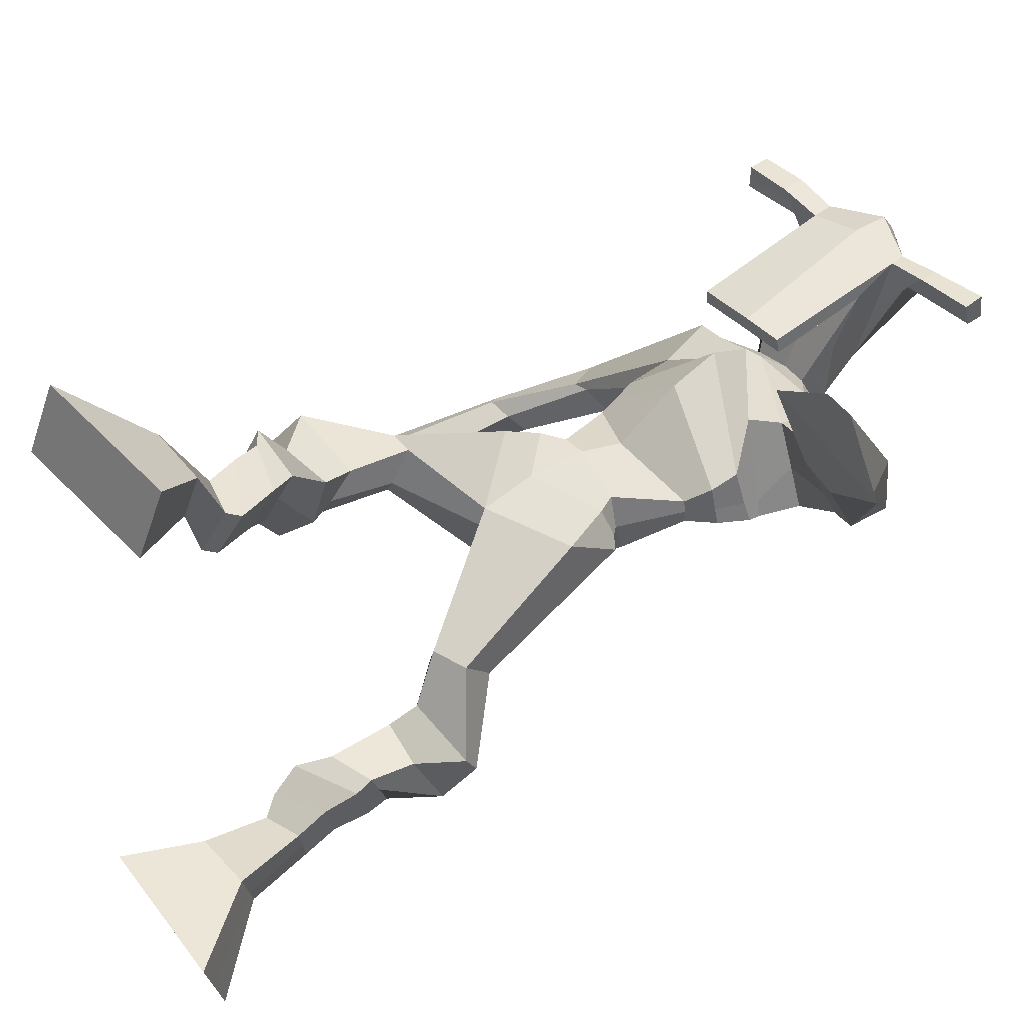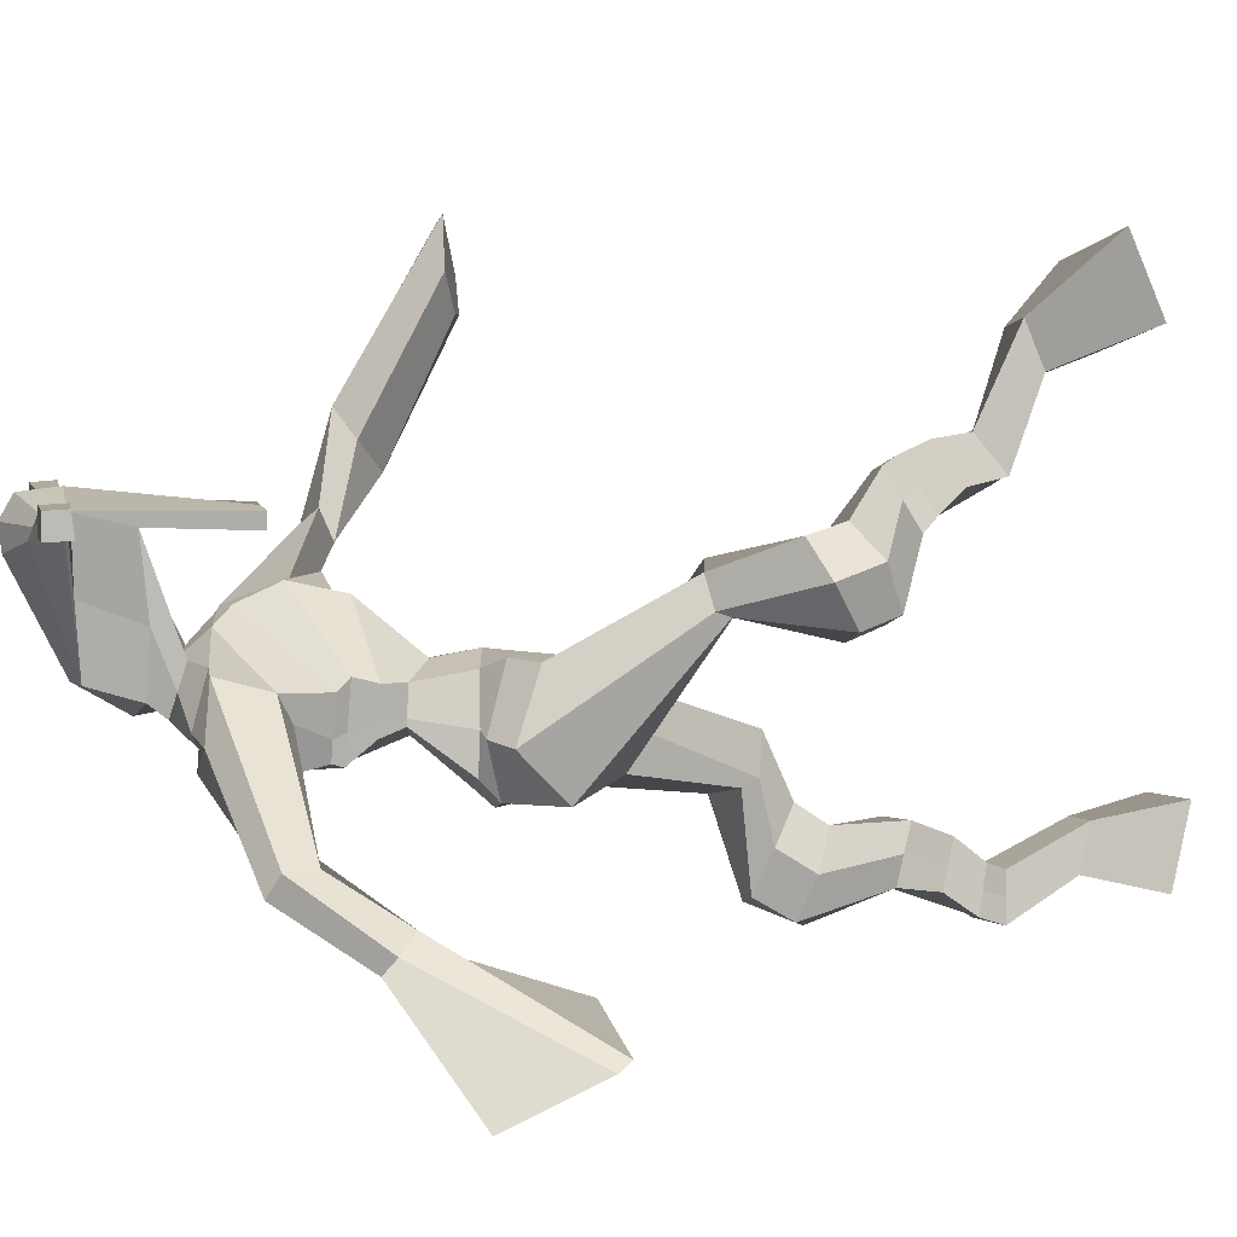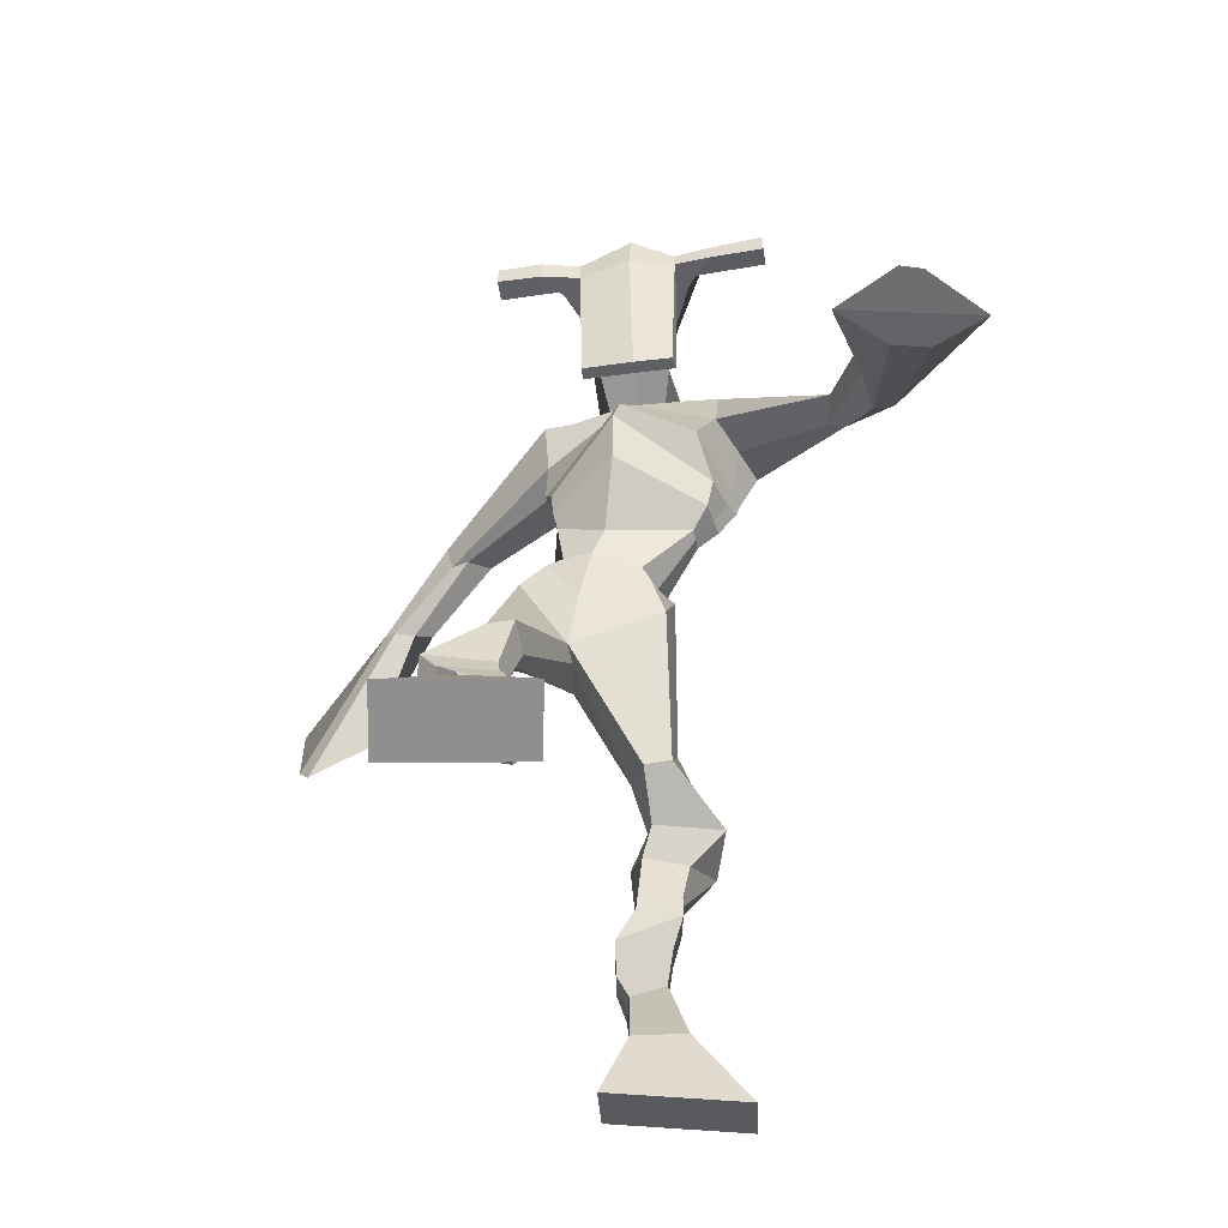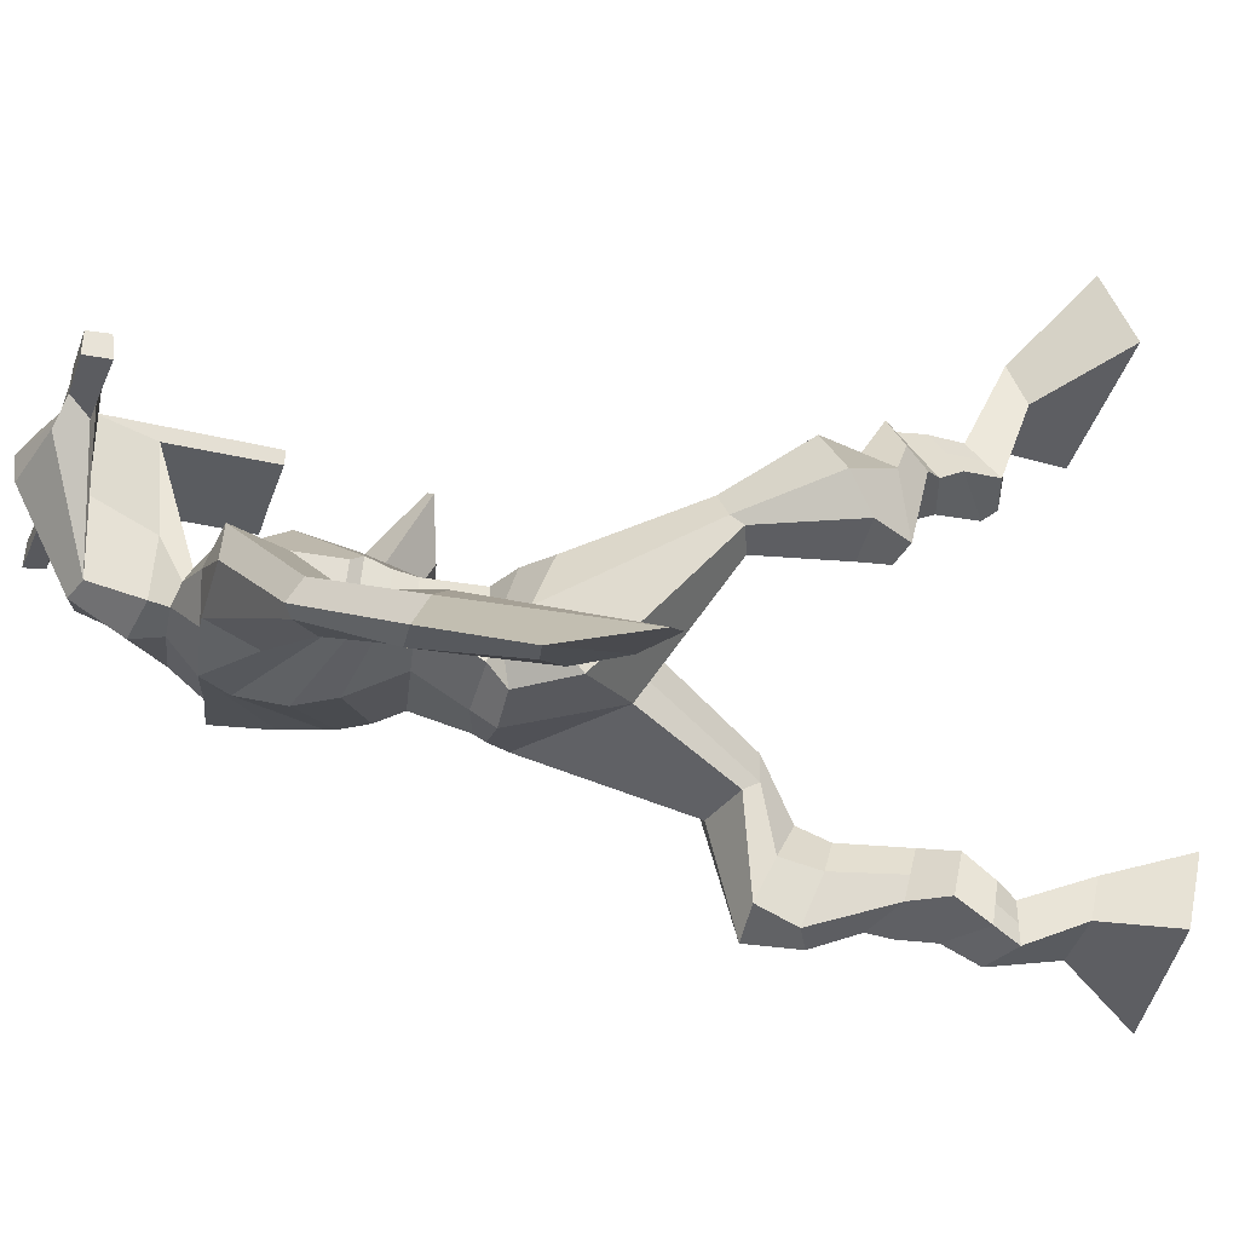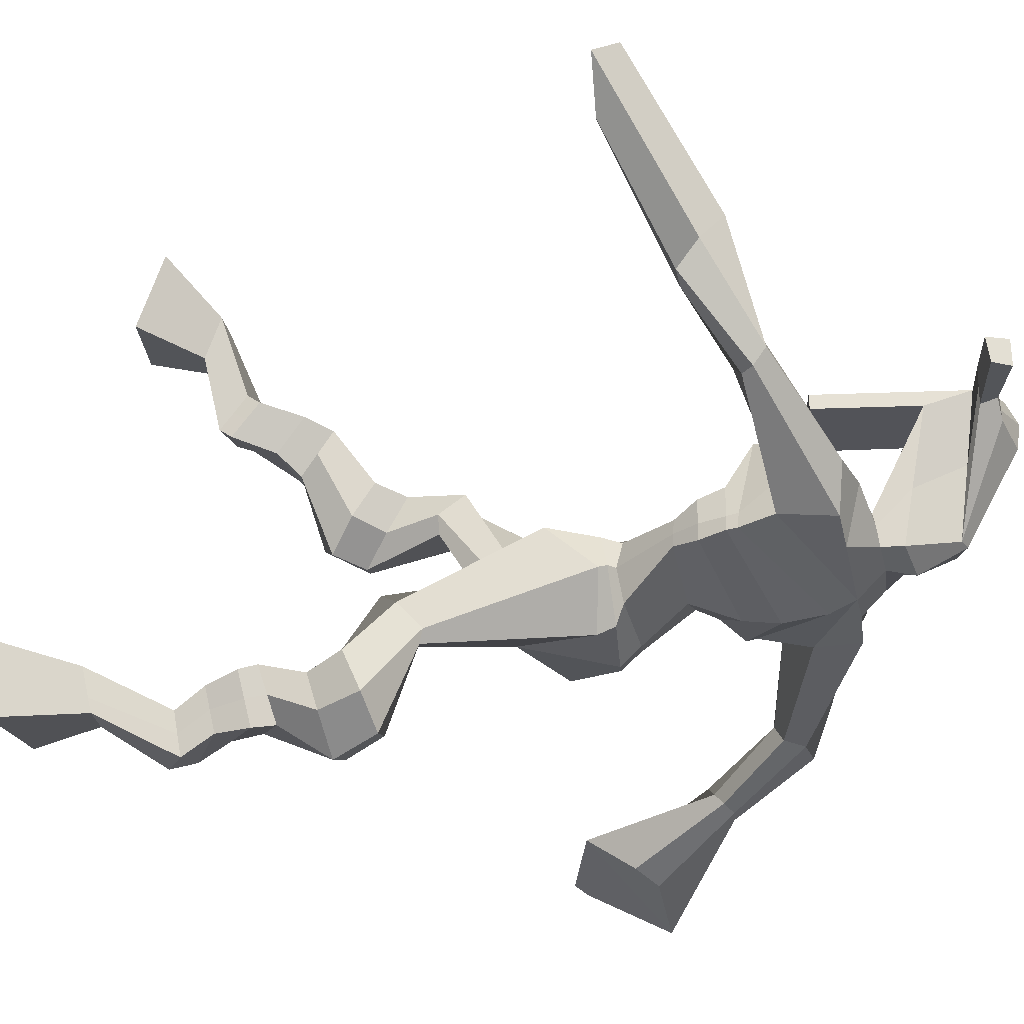
<metadata>
{"format":"obj","ext":"obj","renderer":"f3d","projection":"perspective","resolution":1024,"background":"white","views":[{"elev":52.7,"azim":48.7,"up":"+Z"},{"elev":0.2,"azim":-100.9,"up":"+Z"},{"elev":-44.1,"azim":2.5,"up":"+Y"},{"elev":-39.7,"azim":-106.1,"up":"+Z"},{"elev":-16.7,"azim":91.5,"up":"+Z"}]}
</metadata>
<code>
o g
v 0.307 0.8768 -0.154
v 0.3462 0.7825 -0.1196
v 0.311 0.9 -0.09423
v 0.3531 0.8228 -0.01521
v 0.225 0.8804 -0.1499
v 0.1371 0.7732 -0.1022
v 0.229 0.9034 -0.09013
v 0.144 0.8135 0.002221
v 0.2957 0.8998 -0.2586
v 0.3013 0.9393 -0.2091
v 0.2365 0.9182 -0.2642
v 0.2424 0.9579 -0.2154
v 0.3045 0.9182 -0.2717
v 0.3103 0.9578 -0.2228
v 0.2246 0.9696 -0.2766
v 0.2308 1.008 -0.2242
v 0.2875 0.9816 -0.2916
v 0.2938 1.02 -0.2392
v 0.2106 1.006 -0.3081
v 0.2183 1.051 -0.2432
v 0.2718 1.015 -0.3213
v 0.2795 1.061 -0.2564
v 0.1822 1.031 -0.3288
v 0.1907 1.074 -0.2556
v 0.2368 1.059 -0.4274
v 0.269 1.12 -0.3307
v 0.2089 1.046 -0.4155
v 0.2021 1.108 -0.3144
v 0.2226 1.107 -0.4462
v 0.2631 1.167 -0.3504
v 0.1605 1.107 -0.4346
v 0.1565 1.168 -0.3319
v 0.2823 1.213 -0.4118
v 0.2843 1.25 -0.354
v 0.2277 1.231 -0.4187
v 0.2422 1.259 -0.37
v 0.3515 1.323 -0.5924
v 0.3485 1.33 -0.4903
v 0.2784 1.397 -0.6241
v 0.2775 1.43 -0.4672
v 0.4299 0.7723 -0.7182
v 0.3879 0.6754 -0.7388
v 0.4292 0.7589 -0.6552
v 0.3871 0.6516 -0.6293
v 0.512 0.7723 -0.7177
v 0.5969 0.6551 -0.7416
v 0.5114 0.7584 -0.6547
v 0.5961 0.6313 -0.6321
v 0.4212 0.864 -0.7746
v 0.4268 0.8621 -0.7101
v 0.478 0.8866 -0.77
v 0.48 0.8764 -0.7075
v 0.4077 0.9002 -0.7631
v 0.4099 0.89 -0.7008
v 0.4876 0.9313 -0.7407
v 0.4901 0.9176 -0.6767
v 0.4062 0.9437 -0.7338
v 0.4086 0.9299 -0.6697
v 0.5007 0.9802 -0.7359
v 0.5054 0.9616 -0.6585
v 0.436 0.9903 -0.7303
v 0.4391 0.9716 -0.6529
v 0.5014 1.014 -0.7329
v 0.5048 0.9878 -0.6519
v 0.4609 1.103 -0.7705
v 0.4484 1.066 -0.6581
v 0.4907 1.088 -0.7769
v 0.516 1.053 -0.6659
v 0.4698 1.153 -0.7413
v 0.4633 1.105 -0.632
v 0.5336 1.149 -0.7515
v 0.5692 1.104 -0.6484
v 0.4386 1.172 -0.6139
v 0.4546 1.144 -0.5472
v 0.4934 1.199 -0.623
v 0.4952 1.168 -0.566
v 0.458 1.433 -0.6035
v 0.4919 1.363 -0.4642
v 0.4733 1.778 -0.5617
v 0.4391 1.773 -0.4293
v 0.3655 1.727 -0.5995
v 0.3136 1.713 -0.4999
v 0.6348 1.662 -0.4901
v 0.5736 1.675 -0.3738
v 0.3896 1.791 -0.5627
v 0.3505 1.783 -0.4728
v 0.3434 1.796 -0.5878
v 0.3088 1.785 -0.4816
v 0.2106 1.694 -0.6946
v 0.1506 1.683 -0.677
v 0.1863 1.727 -0.6987
v 0.1399 1.724 -0.6802
v 0.1142 1.613 -0.7651
v 0.05857 1.594 -0.7332
v 0.1043 1.628 -0.7774
v 0.0413 1.616 -0.7583
v 0.01246 1.488 -0.841
v -0.07972 1.4 -0.8507
v -0.01585 1.522 -0.8624
v -0.09531 1.418 -0.8622
v 0.5692 1.756 -0.5162
v 0.5369 1.76 -0.4106
v 0.6408 1.742 -0.4954
v 0.5788 1.755 -0.4048
v 0.7618 1.615 -0.3451
v 0.7405 1.624 -0.2875
v 0.7809 1.628 -0.3412
v 0.7751 1.643 -0.3063
v 0.7958 1.539 -0.2429
v 0.7865 1.603 -0.1632
v 0.8284 1.533 -0.2307
v 0.8223 1.595 -0.1565
v 0.8089 1.448 -0.04734
v 0.8174 1.463 0.07761
v 0.8643 1.435 -0.04297
v 0.8523 1.467 0.06721
v 0.4581 2.002 -0.3493
v 0.4513 1.989 -0.281
v 0.3749 1.976 -0.3367
v 0.3719 1.964 -0.3057
v 0.5168 1.974 -0.3279
v 0.5176 1.959 -0.2873
v 0.5197 1.87 -0.3071
v 0.453 1.874 -0.3136
v 0.3793 1.857 -0.3212
v 0.4203 1.846 -0.5134
v 0.5092 1.839 -0.4982
v 0.4729 1.858 -0.5288
v 0.5184 1.936 -0.2852
v 0.3713 1.934 -0.3041
v 0.4909 1.916 -0.4878
v 0.4696 1.928 -0.4901
v 0.4479 1.936 -0.2742
v 0.4289 1.916 -0.494
v 0.2464 1.964 -0.3402
v 0.2431 1.964 -0.3075
v 0.2425 1.933 -0.3053
v 0.2459 1.929 -0.3388
v 0.6581 1.969 -0.3013
v 0.6543 1.968 -0.2629
v 0.6554 1.936 -0.2599
v 0.6589 1.942 -0.2956
v 0.3352 1.569 -0.5379
v 0.4153 1.556 -0.5501
v 0.5401 1.532 -0.5056
v 0.5348 1.534 -0.4681
v 0.403 1.536 -0.4639
v 0.3301 1.568 -0.4893
v 0.3352 1.601 -0.5512
v 0.5569 1.565 -0.4468
v 0.3237 1.6 -0.4904
v 0.4423 1.626 -0.5816
v 0.5726 1.565 -0.5065
v 0.4172 1.622 -0.3926
v 0.5743 1.936 -0.2729
v 0.5734 1.962 -0.2753
v 0.5624 1.963 -0.3113
v 0.545 1.941 -0.3138
v 0.3154 1.966 -0.335
v 0.3118 1.966 -0.2994
v 0.3112 1.933 -0.297
v 0.3531 1.937 -0.331
v 0.4531 1.719 -0.2936
v 0.4502 1.719 -0.316
v 0.3758 1.718 -0.324
v 0.5161 1.719 -0.3091
v 0.5112 1.719 -0.2876
v 0.3752 1.717 -0.3019
v 0.4561 1.807 -0.4602
v 0.4035 1.823 -0.5313
v 0.4972 1.799 -0.4497
v 0.4102 1.802 -0.4663
v 0.5356 1.804 -0.5068
v 0.4676 1.817 -0.5202
v 0.3304 1.638 -0.5815
v 0.5666 1.601 -0.4331
v 0.3199 1.632 -0.4826
v 0.4614 1.677 -0.5903
v 0.6012 1.599 -0.5014
v 0.419 1.695 -0.3775
v 0.3286 1.653 -0.5774
v 0.5435 1.641 -0.3666
v 0.31 1.649 -0.4996
v 0.4724 1.74 -0.5808
v 0.6061 1.614 -0.4999
v 0.4277 1.751 -0.404
v 0.3967 1.493 -0.6041
v 0.4831 1.469 -0.567
v 0.3853 1.479 -0.4522
v 0.3237 1.493 -0.595
v 0.4573 1.468 -0.4769
v 0.3408 1.488 -0.4748
v 0.1403 0.7919 -0.05364
v 0.3084 0.8846 -0.1343
v 0.2263 0.888 -0.1302
v 0.3494 0.8012 -0.07107
v 0.2985 0.9199 -0.2338
v 0.2395 0.9382 -0.2397
v 0.3074 0.938 -0.2472
v 0.2277 0.989 -0.2504
v 0.2906 1.001 -0.2654
v 0.2144 1.029 -0.2757
v 0.2756 1.038 -0.2889
v 0.1864 1.053 -0.2922
v 0.2782 1.089 -0.3819
v 0.1551 1.078 -0.3591
v 0.254 1.137 -0.4002
v 0.1475 1.138 -0.3814
v 0.2941 1.212 -0.3858
v 0.2228 1.251 -0.4124
v 0.3527 1.33 -0.5332
v 0.2606 1.462 -0.5603
v 0.5965 0.6441 -0.6907
v 0.4297 0.7679 -0.6974
v 0.5118 0.7676 -0.6968
v 0.3875 0.6643 -0.6879
v 0.4241 0.8631 -0.7424
v 0.4792 0.8815 -0.7388
v 0.4089 0.8951 -0.732
v 0.4889 0.9245 -0.7087
v 0.4074 0.9368 -0.7017
v 0.503 0.9709 -0.6972
v 0.4375 0.981 -0.6916
v 0.5031 1.001 -0.6924
v 0.4294 1.084 -0.7131
v 0.5536 1.072 -0.7247
v 0.4557 1.129 -0.6838
v 0.5617 1.128 -0.7011
v 0.4349 1.152 -0.6022
v 0.5028 1.204 -0.6043
v 0.5047 1.435 -0.5223
v 0.3249 1.694 -0.5342
v 0.6068 1.668 -0.436
v 0.3186 1.804 -0.5429
v 0.2818 1.792 -0.5577
v 0.1756 1.683 -0.6684
v 0.1513 1.74 -0.7089
v 0.08799 1.601 -0.7474
v 0.06504 1.63 -0.7803
v 0.02371 1.417 -0.8012
v -0.1031 1.542 -0.9182
v 0.6089 1.772 -0.4415
v 0.6422 1.748 -0.4213
v 0.7381 1.605 -0.3297
v 0.7953 1.644 -0.3215
v 0.7823 1.572 -0.2039
v 0.8314 1.562 -0.1897
v 0.7303 1.472 -0.00174
v 0.94 1.43 0.01435
v 0.4545 2.007 -0.3135
v 0.3734 1.97 -0.3212
v 0.5172 1.966 -0.3076
v 0.5019 1.853 -0.4168
v 0.4098 1.843 -0.429
v 0.5059 1.926 -0.3864
v 0.3988 1.925 -0.3992
v 0.2447 1.964 -0.3239
v 0.2442 1.931 -0.322
v 0.6562 1.969 -0.2821
v 0.6572 1.939 -0.2778
v 0.5383 1.534 -0.4878
v 0.3345 1.569 -0.5287
v 0.5658 1.565 -0.482
v 0.3309 1.601 -0.5291
v 0.5596 1.939 -0.2934
v 0.5679 1.962 -0.2933
v 0.3321 1.935 -0.314
v 0.3136 1.966 -0.3172
v 0.3948 1.814 -0.5006
v 0.5265 1.8 -0.4751
v 0.5867 1.601 -0.4786
v 0.3271 1.635 -0.5426
v 0.5967 1.616 -0.4771
v 0.3229 1.652 -0.5503
v 0.321 1.491 -0.5414
v 0.4787 1.459 -0.5169
v 0.387 1.464 -0.6302
v 0.4611 1.458 -0.5927
v 0.3656 1.401 -0.4595
v 0.3297 1.467 -0.6218
v 0.4694 1.439 -0.4721
v 0.3159 1.462 -0.4621
v 0.4879 1.447 -0.5157
v 0.297 1.488 -0.5508
f 1 5 11 9
f 4 3 7 8
f 193 195 5 6
f 193 196 4 8
f 196 194 3 4
f 6 5 1 2
f 198 12 16 200
f 7 3 10 12
f 195 7 12 198
f 194 1 9 197
f 200 16 20 202
f 12 10 14 16
f 9 11 15 13
f 197 9 13 199
f 20 18 22 24
f 16 14 18 20
f 13 15 19 17
f 199 13 17 201
f 21 23 27 25
f 17 19 23 21
f 201 17 21 203
f 202 20 24 204
f 206 28 32 208
f 203 21 25 205
f 204 24 28 206
f 24 22 26 28
f 29 31 35 33
f 28 26 30 32
f 25 27 31 29
f 205 25 29 207
f 209 33 37 211
f 207 29 33 209
f 208 32 36 210
f 32 30 34 36
f 185 184 79 83
f 210 36 40 212
f 36 34 38 40
f 33 35 39 37
f 41 49 51 45
f 44 48 47 43
f 213 46 45 215
f 213 48 44 216
f 216 44 43 214
f 46 42 41 45
f 218 220 56 52
f 47 52 50 43
f 215 218 52 47
f 214 217 49 41
f 220 222 60 56
f 52 56 54 50
f 49 53 55 51
f 217 219 53 49
f 60 64 62 58
f 56 60 58 54
f 53 57 59 55
f 219 221 57 53
f 61 65 67 63
f 57 61 63 59
f 221 223 61 57
f 222 224 64 60
f 226 228 72 68
f 223 225 65 61
f 224 226 68 64
f 64 68 66 62
f 69 73 75 71
f 68 72 70 66
f 65 69 71 67
f 225 227 69 65
f 229 211 37 73
f 227 229 73 69
f 228 230 76 72
f 72 76 74 70
f 184 181 81 79
f 230 231 78 76
f 76 78 38 74
f 73 37 77 75
f 268 159 135 257
f 133 129 122 118
f 186 182 84 80
f 274 183 82 232
f 273 185 83 233
f 183 186 80 82
f 234 235 88 86
f 82 88 92 90
f 82 80 86 88
f 79 81 87 85
f 90 92 96 94
f 235 87 91 237
f 232 82 90 236
f 87 81 89 91
f 95 93 97 99
f 236 90 94 238
f 91 89 93 95
f 237 91 95 239
f 240 98 100 241
f 239 95 99 241
f 94 96 100 98
f 238 94 98 240
f 242 102 104 243
f 83 79 101 103
f 80 84 104 102
f 104 84 106 108
f 108 106 110 112
f 83 103 107 105
f 233 83 105 244
f 243 104 108 245
f 109 111 115 113
f 245 108 112 247
f 105 107 111 109
f 244 105 109 246
f 248 113 115 249
f 246 109 113 248
f 112 110 114 116
f 247 112 116 249
f 250 117 119 251
f 250 118 122 252
f 156 155 141 140
f 131 132 117 121
f 132 134 119 117
f 130 133 118 120
f 172 169 124 125
f 174 170 126 128
f 173 174 128 127
f 270 173 127 253
f 169 171 123 124
f 269 172 125 254
f 129 133 163 167
f 128 126 134 132
f 127 128 132 131
f 253 127 131 255
f 130 125 165 168
f 254 125 130 256
f 258 137 136 257
f 161 160 136 137
f 267 161 137 258
f 159 162 138 135
f 260 142 139 259
f 158 157 139 142
f 266 156 140 259
f 265 158 142 260
f 192 189 147 148
f 276 188 145 261
f 275 192 148 262
f 189 191 146 147
f 187 190 143 144
f 188 187 144 145
f 148 147 154 151
f 261 145 153 263
f 262 148 151 264
f 147 146 150 154
f 144 143 149 152
f 145 144 152 153
f 255 131 158 265
f 252 122 156 266
f 131 121 157 158
f 122 129 155 156
f 119 134 162 159
f 256 130 161 267
f 130 120 160 161
f 251 119 159 268
f 165 164 163 168
f 164 166 167 163
f 133 130 168 163
f 123 129 167 166
f 124 123 166 164
f 125 124 164 165
f 234 86 172 269
f 80 102 171 169
f 242 101 173 270
f 101 79 174 173
f 79 85 170 174
f 86 80 169 172
f 151 154 180 177
f 263 153 179 271
f 264 151 177 272
f 154 150 176 180
f 152 149 175 178
f 153 152 178 179
f 177 180 186 183
f 271 179 185 273
f 272 177 183 274
f 180 176 182 186
f 178 175 181 184
f 179 178 184 185
f 278 277 187 188
f 277 280 190 187
f 279 281 191 189
f 284 282 192 275
f 283 278 188 276
f 282 279 189 192
f 281 283 276 191
f 280 284 275 190
f 175 272 274 181
f 176 271 273 182
f 149 264 272 175
f 150 263 271 176
f 102 242 270 171
f 85 234 269 170
f 120 251 268 160
f 134 256 267 162
f 121 252 266 157
f 129 255 265 155
f 143 262 264 149
f 146 261 263 150
f 190 275 262 143
f 191 276 261 146
f 155 265 260 141
f 157 266 259 139
f 141 260 259 140
f 162 267 258 138
f 138 258 257 135
f 126 254 256 134
f 123 253 255 129
f 170 269 254 126
f 171 270 253 123
f 117 250 252 121
f 118 250 251 120
f 111 247 249 115
f 110 246 248 114
f 114 248 249 116
f 106 244 246 110
f 107 245 247 111
f 103 243 245 107
f 84 233 244 106
f 101 242 243 103
f 93 238 240 97
f 96 239 241 100
f 97 240 241 99
f 92 237 239 96
f 89 236 238 93
f 81 232 236 89
f 88 235 237 92
f 85 87 235 234
f 182 273 233 84
f 181 274 232 81
f 160 268 257 136
f 75 77 231 230
f 71 75 230 228
f 70 74 229 227
f 74 38 211 229
f 66 70 227 225
f 63 67 226 224
f 62 66 225 223
f 67 71 228 226
f 59 63 224 222
f 58 62 223 221
f 54 58 221 219
f 50 54 219 217
f 55 59 222 220
f 43 50 217 214
f 45 51 218 215
f 51 55 220 218
f 42 216 214 41
f 46 213 216 42
f 48 213 215 47
f 35 210 212 39
f 31 208 210 35
f 30 207 209 34
f 34 209 211 38
f 26 205 207 30
f 23 204 206 27
f 22 203 205 26
f 27 206 208 31
f 19 202 204 23
f 18 201 203 22
f 14 199 201 18
f 10 197 199 14
f 15 200 202 19
f 3 194 197 10
f 5 195 198 11
f 11 198 200 15
f 2 1 194 196
f 6 2 196 193
f 8 7 195 193
f 39 212 284 280
f 78 231 283 281
f 40 38 279 282
f 231 77 278 283
f 212 40 282 284
f 38 78 281 279
f 37 39 280 277
f 77 37 277 278

</code>
